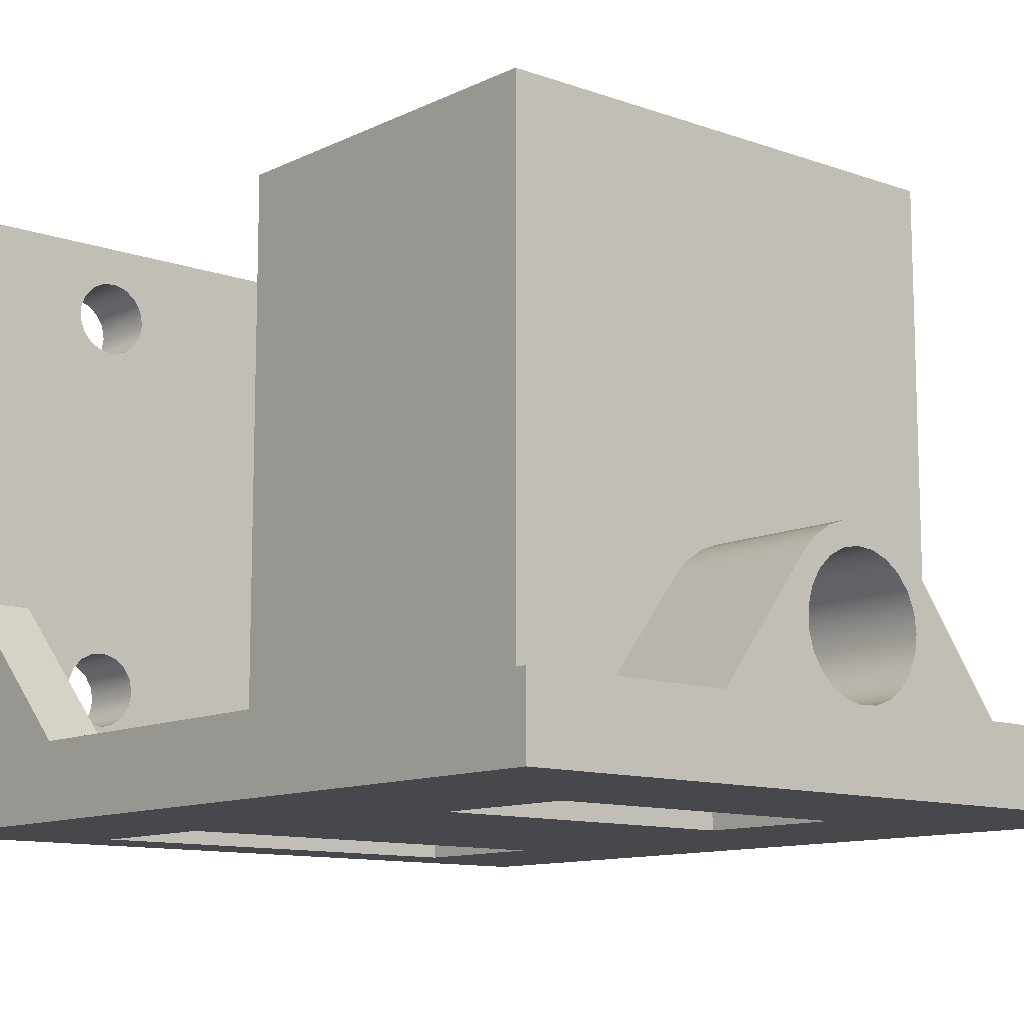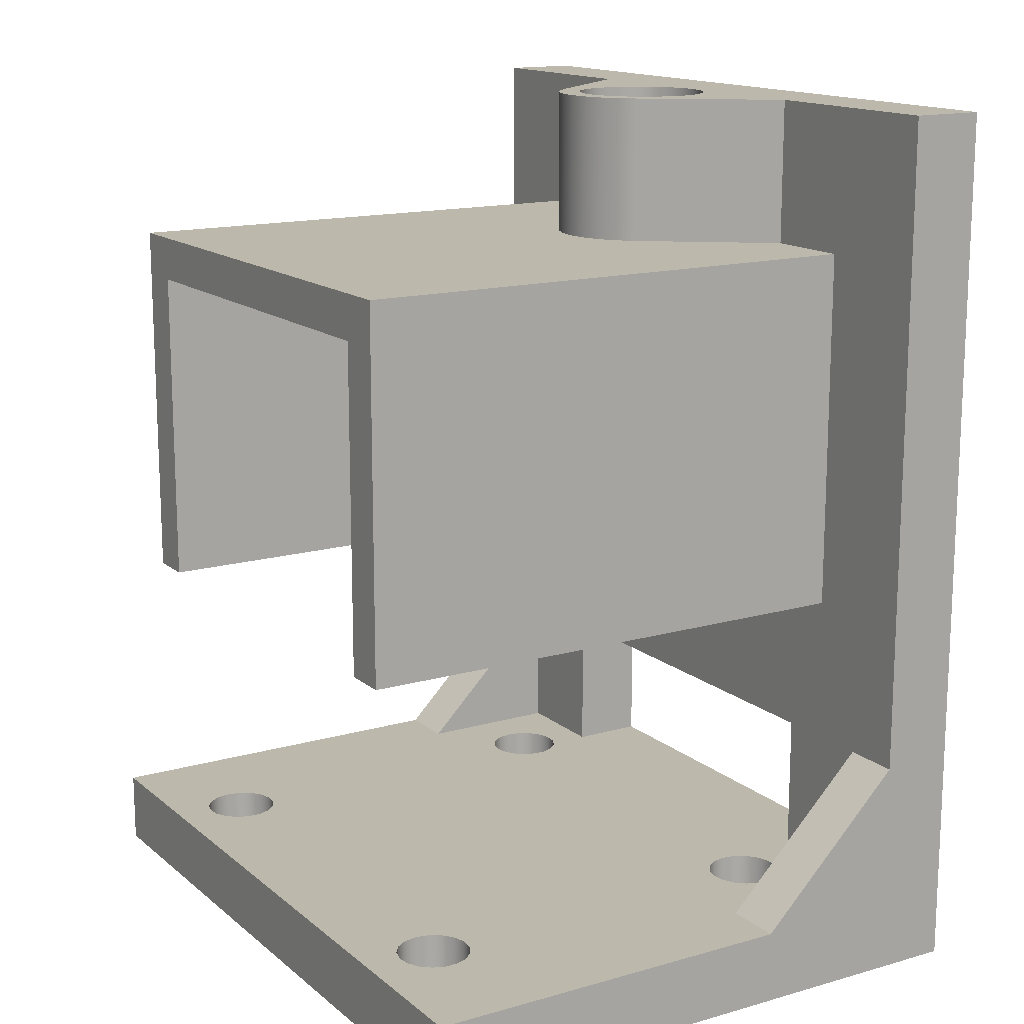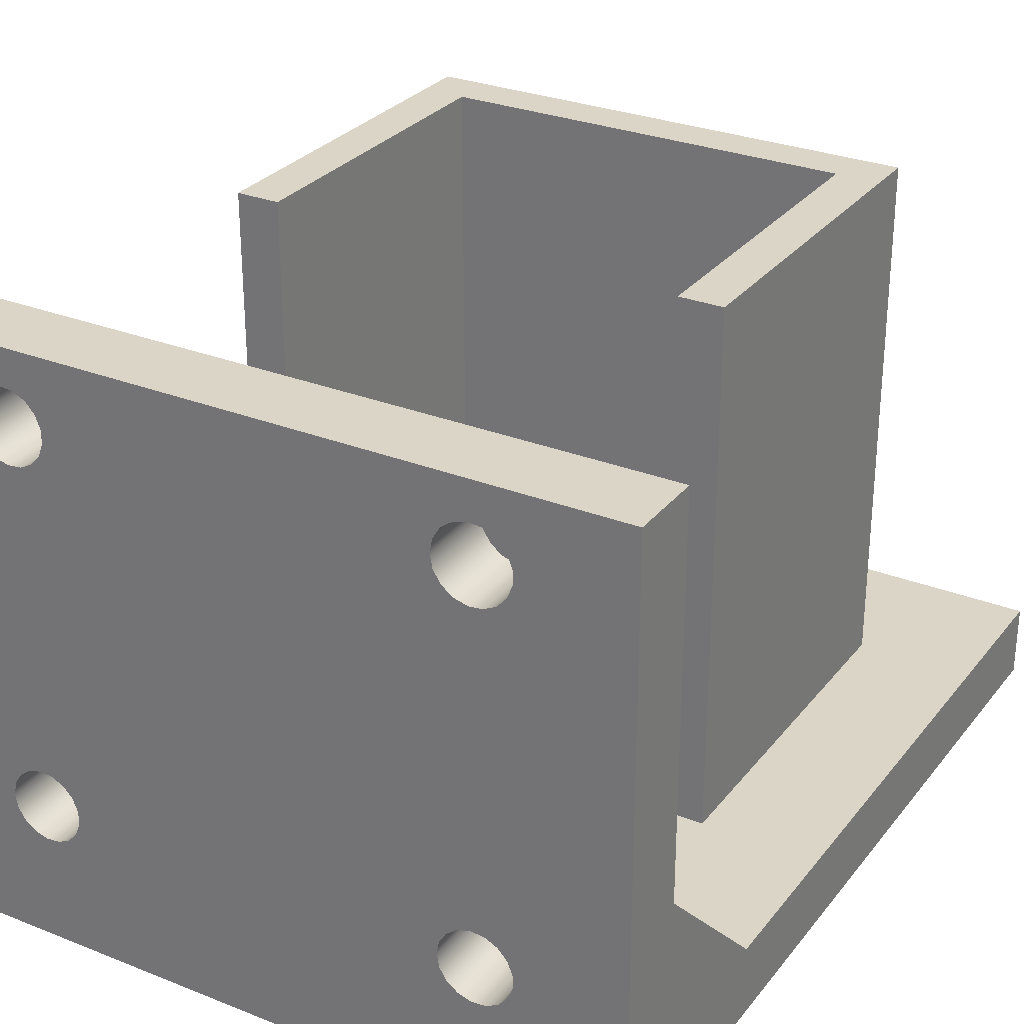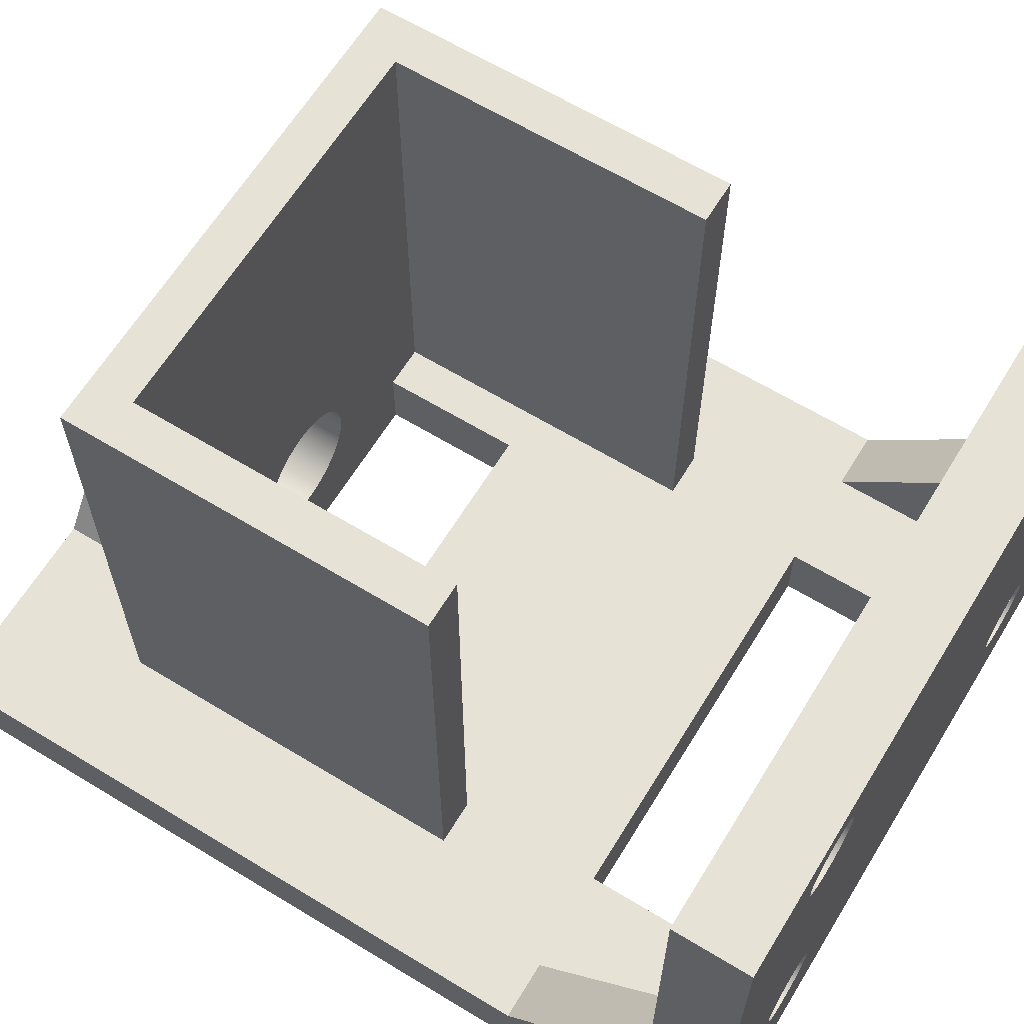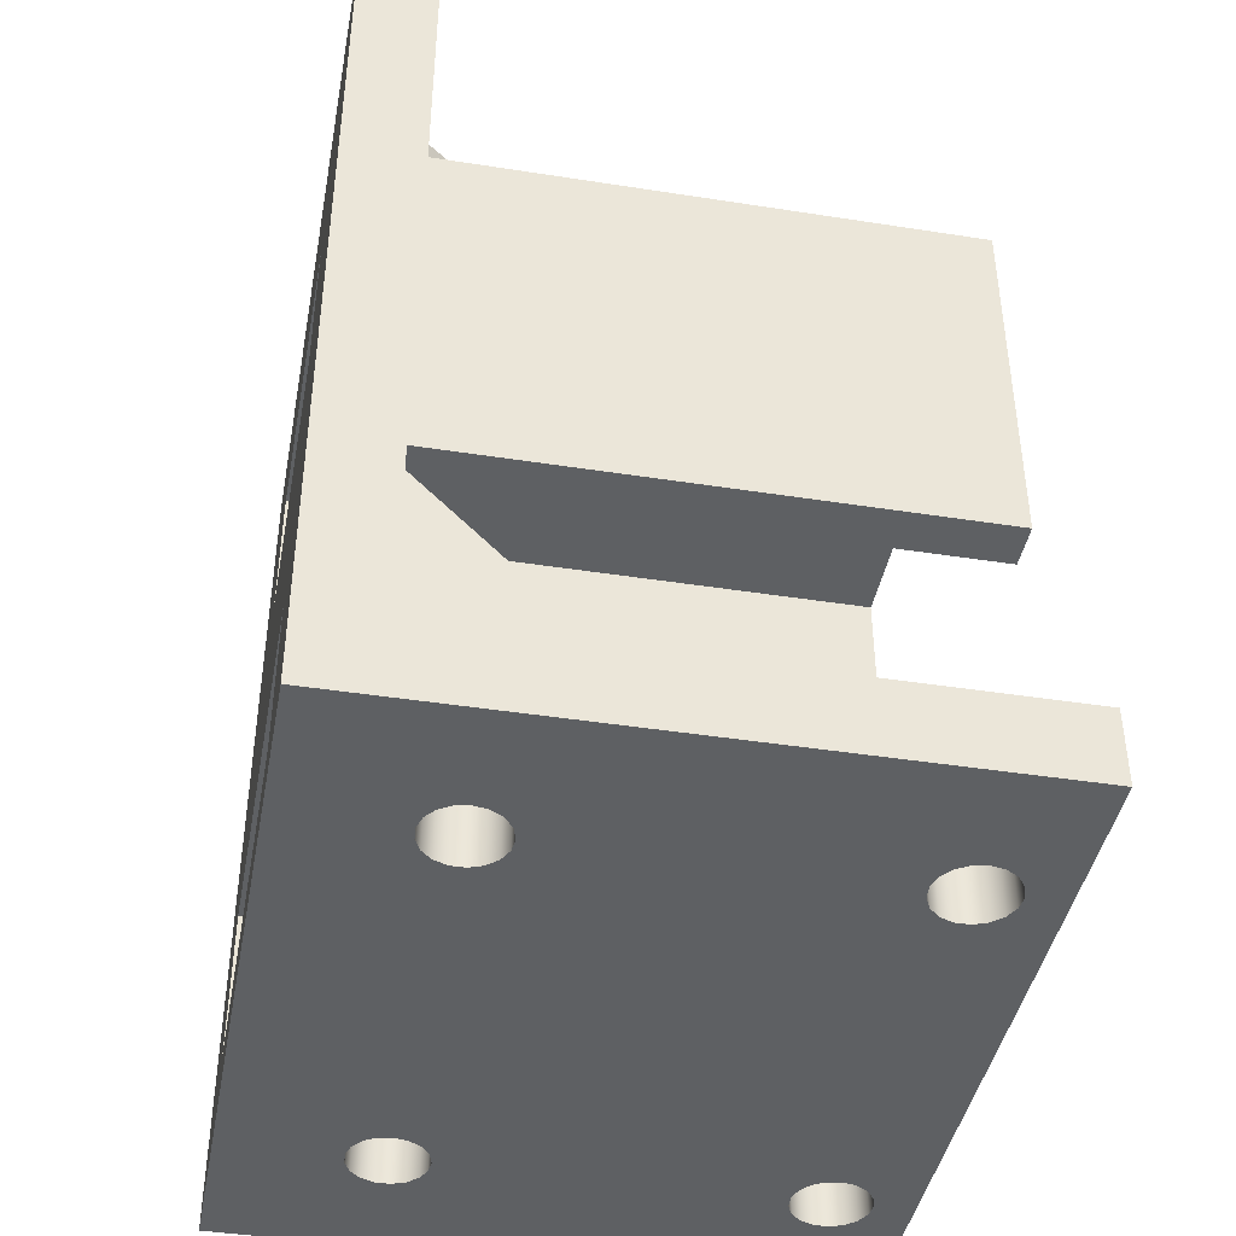
<metadata>
{"format":"obj","ext":"obj","renderer":"f3d","projection":"perspective","resolution":1024,"background":"white","views":[{"elev":-11.3,"azim":139.2,"up":"+Z"},{"elev":14.9,"azim":58.6,"up":"+Y"},{"elev":29.0,"azim":30.5,"up":"+Z"},{"elev":63.8,"azim":-58.5,"up":"+Z"},{"elev":-42.4,"azim":-100.6,"up":"+Y"}]}
</metadata>
<code>
g Bryła1
v -25 0 -23
v -25 0 18
v -25 5 -8
v -25 5 18
v -25 15 -18
v -25 60 -23
v -25 60 -18
v -21 5 -18
v -21 5 -8
v -21 15 -18
v -17.75 0 -13
v -17.75 0 13
v -17.75 5 -13
v -17.75 5 13
v -17.58 0 -13.9
v -17.58 0 -12.1
v -17.58 0 12.1
v -17.58 0 13.9
v -17.58 5 -13.9
v -17.58 5 -12.1
v -17.58 5 12.1
v -17.58 5 13.9
v -17.1 0 -14.68
v -17.1 0 -11.32
v -17.1 0 11.32
v -17.1 0 14.68
v -17.1 5 -14.68
v -17.1 5 -11.32
v -17.1 5 11.32
v -17.1 5 14.68
v -17 25 -18
v -17 25 18
v -17 50 -18
v -17 50 18
v -16.36 0 -15.24
v -16.36 0 -10.76
v -16.36 0 10.76
v -16.36 0 15.24
v -16.36 5 -15.24
v -16.36 5 -10.76
v -16.36 5 10.76
v -16.36 5 15.24
v -15.48 0 -15.49
v -15.48 0 -10.51
v -15.48 0 10.51
v -15.48 0 15.49
v -15.48 5 -15.49
v -15.48 5 -10.51
v -15.48 5 10.51
v -15.48 5 15.49
v -14.57 0 -15.4
v -14.57 0 -10.6
v -14.57 0 10.6
v -14.57 0 15.4
v -14.57 5 -15.4
v -14.57 5 -10.6
v -14.57 5 10.6
v -14.57 5 15.4
v -14 5 -23
v -14 5 -18
v -14 15 -23
v -14 15 -18
v -14 25 -18
v -14 25 18
v -14 47 -18
v -14 47 18
v -13.74 0 -15
v -13.74 0 -11
v -13.74 0 11
v -13.74 0 15
v -13.74 5 -15
v -13.74 5 -11
v -13.74 5 11
v -13.74 5 15
v -13.12 0 -14.32
v -13.12 0 -11.68
v -13.12 0 11.68
v -13.12 0 14.32
v -13.12 5 -14.32
v -13.12 5 -11.68
v -13.12 5 11.68
v -13.12 5 14.32
v -12.79 0 -13.46
v -12.79 0 -12.54
v -12.79 0 12.54
v -12.79 0 13.46
v -12.79 5 -13.46
v -12.79 5 -12.54
v -12.79 5 12.54
v -12.79 5 13.46
v -11 37 -23
v -11 37 -18
v -11 47 -23
v -11 47 -18
v -11 50 -18
v -11 60 -18
v -4.765 50 -9.853
v -4.765 60 -9.853
v -4.5 60 -13.5
v -4.458 47 -14.11
v -4.458 47 -12.89
v -4.333 60 -14.71
v -4.333 60 -12.29
v -4.127 47 -15.29
v -4.127 47 -11.71
v -3.845 60 -15.84
v -3.845 60 -11.16
v -3.811 50 -8.865
v -3.811 60 -8.865
v -3.491 47 -16.34
v -3.491 47 -10.66
v -3.071 60 -16.79
v -3.071 60 -10.21
v -2.657 50 -8.12
v -2.657 60 -8.12
v -2.595 47 -17.18
v -2.595 47 -9.824
v -2.07 60 -17.5
v -2.07 60 -9.505
v -1.507 47 -17.74
v -1.507 47 -9.26
v -1.364 50 -7.657
v -1.364 60 -7.657
v -0.9156 60 -17.91
v -0.9156 60 -9.094
v -0.3071 47 -17.99
v -0.3071 47 -9.01
v 0 50 -7.5
v 0 60 -7.5
v 0.3071 60 -17.99
v 0.3071 60 -9.01
v 0.9156 47 -17.91
v 0.9156 47 -9.094
v 1.364 50 -7.657
v 1.364 60 -7.657
v 1.507 60 -17.74
v 1.507 60 -9.26
v 2.07 47 -17.5
v 2.07 47 -9.505
v 2.595 60 -17.18
v 2.595 60 -9.824
v 2.657 50 -8.12
v 2.657 60 -8.12
v 3.071 47 -16.79
v 3.071 47 -10.21
v 3.491 60 -16.34
v 3.491 60 -10.66
v 3.811 50 -8.865
v 3.811 60 -8.865
v 3.845 47 -15.84
v 3.845 47 -11.16
v 4.127 60 -15.29
v 4.127 60 -11.71
v 4.333 47 -14.71
v 4.333 47 -12.29
v 4.458 60 -14.11
v 4.458 60 -12.89
v 4.5 47 -13.5
v 4.765 50 -9.853
v 4.765 60 -9.853
v 11 37 -23
v 11 37 -18
v 11 47 -23
v 11 47 -18
v 11 50 -18
v 11 60 -18
v 12.75 0 -13
v 12.75 0 13
v 12.75 5 -13
v 12.75 5 13
v 12.92 0 -13.9
v 12.92 0 -12.1
v 12.92 0 12.1
v 12.92 0 13.9
v 12.92 5 -13.9
v 12.92 5 -12.1
v 12.92 5 12.1
v 12.92 5 13.9
v 13.4 0 -14.68
v 13.4 0 -11.32
v 13.4 0 11.32
v 13.4 0 14.68
v 13.4 5 -14.68
v 13.4 5 -11.32
v 13.4 5 11.32
v 13.4 5 14.68
v 14 5 -23
v 14 5 -18
v 14 15 -23
v 14 15 -18
v 14 25 -18
v 14 25 18
v 14 47 -18
v 14 47 18
v 14.14 0 -15.24
v 14.14 0 -10.76
v 14.14 0 10.76
v 14.14 0 15.24
v 14.14 5 -15.24
v 14.14 5 -10.76
v 14.14 5 10.76
v 14.14 5 15.24
v 15.02 0 -15.49
v 15.02 0 -10.51
v 15.02 0 10.51
v 15.02 0 15.49
v 15.02 5 -15.49
v 15.02 5 -10.51
v 15.02 5 10.51
v 15.02 5 15.49
v 15.93 0 -15.4
v 15.93 0 -10.6
v 15.93 0 10.6
v 15.93 0 15.4
v 15.93 5 -15.4
v 15.93 5 -10.6
v 15.93 5 10.6
v 15.93 5 15.4
v 16.76 0 -15
v 16.76 0 -11
v 16.76 0 11
v 16.76 0 15
v 16.76 5 -15
v 16.76 5 -11
v 16.76 5 11
v 16.76 5 15
v 17 25 -18
v 17 25 18
v 17 50 -18
v 17 50 18
v 17.38 0 -14.32
v 17.38 0 -11.68
v 17.38 0 11.68
v 17.38 0 14.32
v 17.38 5 -14.32
v 17.38 5 -11.68
v 17.38 5 11.68
v 17.38 5 14.32
v 17.71 0 -13.46
v 17.71 0 -12.54
v 17.71 0 12.54
v 17.71 0 13.46
v 17.71 5 -13.46
v 17.71 5 -12.54
v 17.71 5 12.54
v 17.71 5 13.46
v 21 5 -18
v 21 5 -8
v 21 15 -18
v 25 0 -23
v 25 0 18
v 25 5 -8
v 25 5 18
v 25 15 -18
v 25 60 -23
v 25 60 -18
f 248 249 247
f 248 252 249
f 249 252 254
f 177 89 170
f 170 89 90
f 170 90 178
f 178 90 82
f 178 82 186
f 186 82 74
f 186 74 202
f 202 74 58
f 202 58 210
f 210 58 4
f 210 4 253
f 89 177 81
f 81 177 185
f 81 185 73
f 73 185 184
f 73 184 72
f 72 184 80
f 80 184 176
f 80 176 88
f 88 176 169
f 88 169 87
f 87 169 175
f 87 175 79
f 79 175 188
f 79 188 60
f 60 188 59
f 59 188 187
f 184 185 200
f 200 185 201
f 200 201 208
f 208 201 209
f 208 209 248
f 248 209 217
f 248 217 225
f 248 225 252
f 252 225 237
f 252 237 253
f 253 237 245
f 253 245 246
f 246 238 253
f 253 238 226
f 253 226 218
f 218 210 253
f 22 14 4
f 4 14 21
f 4 21 29
f 4 29 3
f 3 29 41
f 3 41 9
f 9 41 49
f 9 49 57
f 73 72 57
f 57 72 56
f 57 56 9
f 9 56 48
f 9 48 40
f 58 50 4
f 4 50 42
f 4 42 30
f 30 22 4
f 19 8 13
f 13 8 9
f 13 9 20
f 20 9 28
f 28 9 40
f 19 27 8
f 8 27 39
f 8 39 60
f 60 39 47
f 60 47 55
f 55 71 60
f 60 71 79
f 175 183 188
f 188 183 199
f 188 199 207
f 207 215 188
f 188 215 247
f 247 215 223
f 247 223 235
f 235 243 247
f 247 243 244
f 247 244 248
f 248 244 236
f 248 236 224
f 224 216 248
f 248 216 208
f 10 9 8
f 10 5 9
f 9 5 3
f 254 227 249
f 249 227 190
f 249 190 247
f 247 190 188
f 227 254 229
f 229 254 256
f 229 256 166
f 166 165 229
f 227 191 190
f 190 191 63
f 190 63 62
f 62 63 31
f 62 31 10
f 10 31 5
f 5 31 33
f 5 33 7
f 7 33 96
f 96 33 95
f 193 162 191
f 191 162 92
f 191 92 63
f 63 92 65
f 65 92 94
f 193 164 162
f 8 60 10
f 10 60 62
f 253 251 252
f 252 251 250
f 252 250 254
f 254 250 255
f 254 255 256
f 2 3 1
f 1 3 5
f 1 5 6
f 6 5 7
f 2 4 3
f 94 92 93
f 93 92 91
f 92 162 91
f 91 162 161
f 162 164 161
f 161 164 163
f 188 190 187
f 187 190 189
f 190 62 189
f 189 62 61
f 62 60 61
f 61 60 59
f 165 159 229
f 229 159 230
f 230 159 148
f 230 148 142
f 142 134 230
f 230 134 128
f 230 128 34
f 34 128 122
f 34 122 114
f 114 108 34
f 34 108 97
f 34 97 33
f 33 97 95
f 191 227 192
f 192 227 228
f 193 191 194
f 194 191 192
f 155 158 164
f 164 158 154
f 164 154 150
f 164 150 163
f 163 150 144
f 163 144 138
f 138 132 163
f 163 132 126
f 163 126 93
f 93 126 120
f 93 120 116
f 116 110 93
f 93 110 94
f 94 110 104
f 94 104 100
f 100 101 94
f 94 101 105
f 94 105 65
f 65 105 66
f 66 105 111
f 66 111 117
f 117 121 66
f 66 121 127
f 66 127 194
f 194 127 133
f 194 133 139
f 139 145 194
f 194 145 151
f 194 151 193
f 193 151 164
f 164 151 155
f 63 65 64
f 64 65 66
f 31 63 32
f 32 63 64
f 33 31 34
f 34 31 32
f 227 229 228
f 228 229 230
f 192 228 194
f 194 228 230
f 194 230 34
f 194 34 66
f 66 34 32
f 66 32 64
f 172 84 167
f 167 84 83
f 167 83 171
f 171 83 75
f 171 75 179
f 179 75 67
f 179 67 195
f 195 67 51
f 195 51 250
f 250 51 1
f 1 51 43
f 1 43 35
f 84 172 76
f 76 172 180
f 76 180 68
f 68 180 181
f 68 181 69
f 69 181 77
f 77 181 173
f 77 173 85
f 85 173 168
f 85 168 86
f 86 168 174
f 86 174 78
f 78 174 182
f 78 182 70
f 70 182 198
f 70 198 54
f 54 198 206
f 54 206 2
f 2 206 251
f 251 206 214
f 251 214 222
f 181 180 197
f 197 180 196
f 197 196 205
f 205 196 204
f 205 204 213
f 213 204 212
f 213 212 221
f 221 212 220
f 221 220 233
f 233 220 232
f 233 232 251
f 251 232 250
f 250 232 240
f 250 240 239
f 239 231 250
f 250 231 219
f 250 219 211
f 211 203 250
f 250 203 195
f 15 11 1
f 1 11 16
f 1 16 2
f 2 16 24
f 2 24 25
f 25 24 37
f 37 24 36
f 37 36 45
f 45 36 44
f 45 44 53
f 53 44 52
f 53 52 69
f 69 52 68
f 35 23 1
f 1 23 15
f 17 12 2
f 2 12 18
f 2 18 26
f 26 38 2
f 2 38 46
f 2 46 54
f 25 17 2
f 222 234 251
f 251 234 242
f 251 242 241
f 241 233 251
f 98 97 109
f 109 97 108
f 109 108 115
f 115 108 114
f 115 114 123
f 123 114 122
f 123 122 129
f 129 122 128
f 129 128 135
f 135 128 134
f 135 134 143
f 143 134 142
f 143 142 149
f 149 142 148
f 149 148 160
f 160 148 159
f 159 165 160
f 160 165 166
f 155 157 158
f 158 157 156
f 158 156 154
f 154 156 152
f 154 152 150
f 150 152 146
f 150 146 144
f 144 146 140
f 144 140 138
f 138 140 136
f 138 136 132
f 132 136 130
f 132 130 126
f 126 130 124
f 126 124 120
f 120 124 118
f 120 118 116
f 116 118 112
f 116 112 110
f 110 112 106
f 110 106 104
f 104 106 102
f 104 102 100
f 100 102 99
f 100 99 101
f 101 99 103
f 101 103 105
f 105 103 107
f 105 107 111
f 111 107 113
f 111 113 117
f 117 113 119
f 117 119 121
f 121 119 125
f 121 125 127
f 127 125 131
f 127 131 133
f 133 131 137
f 133 137 139
f 139 137 141
f 139 141 145
f 145 141 147
f 145 147 151
f 151 147 153
f 151 153 155
f 155 153 157
f 95 97 96
f 96 97 98
f 166 157 160
f 160 157 153
f 160 153 147
f 256 255 166
f 166 255 130
f 166 130 136
f 255 6 130
f 130 6 124
f 124 6 96
f 124 96 118
f 118 96 112
f 112 96 106
f 106 96 102
f 102 96 99
f 99 96 103
f 103 96 98
f 103 98 107
f 107 98 113
f 113 98 119
f 119 98 109
f 119 109 125
f 125 109 115
f 125 115 131
f 131 115 123
f 131 123 129
f 6 7 96
f 129 135 131
f 131 135 143
f 131 143 137
f 137 143 149
f 137 149 141
f 141 149 160
f 141 160 147
f 136 140 166
f 166 140 146
f 166 146 152
f 152 156 166
f 166 156 157
f 176 172 169
f 169 172 167
f 169 167 175
f 175 167 171
f 175 171 183
f 183 171 179
f 183 179 199
f 199 179 195
f 199 195 207
f 207 195 203
f 207 203 215
f 215 203 211
f 215 211 223
f 223 211 219
f 223 219 235
f 235 219 231
f 235 231 243
f 243 231 239
f 243 239 244
f 244 239 240
f 244 240 236
f 236 240 232
f 236 232 224
f 224 232 220
f 224 220 216
f 216 220 212
f 216 212 208
f 208 212 204
f 208 204 200
f 200 204 196
f 200 196 184
f 184 196 180
f 184 180 176
f 176 180 172
f 20 16 13
f 13 16 11
f 13 11 19
f 19 11 15
f 19 15 27
f 27 15 23
f 27 23 39
f 39 23 35
f 39 35 47
f 47 35 43
f 47 43 55
f 55 43 51
f 55 51 71
f 71 51 67
f 71 67 79
f 79 67 75
f 79 75 87
f 87 75 83
f 87 83 88
f 88 83 84
f 88 84 80
f 80 84 76
f 80 76 72
f 72 76 68
f 72 68 56
f 56 68 52
f 56 52 48
f 48 52 44
f 48 44 40
f 40 44 36
f 40 36 28
f 28 36 24
f 28 24 20
f 20 24 16
f 22 18 14
f 14 18 12
f 14 12 21
f 21 12 17
f 21 17 29
f 29 17 25
f 29 25 41
f 41 25 37
f 41 37 49
f 49 37 45
f 49 45 57
f 57 45 53
f 57 53 73
f 73 53 69
f 73 69 81
f 81 69 77
f 81 77 89
f 89 77 85
f 89 85 90
f 90 85 86
f 90 86 82
f 82 86 78
f 82 78 74
f 74 78 70
f 74 70 58
f 58 70 54
f 58 54 50
f 50 54 46
f 50 46 42
f 42 46 38
f 42 38 30
f 30 38 26
f 30 26 22
f 22 26 18
f 178 174 170
f 170 174 168
f 170 168 177
f 177 168 173
f 177 173 185
f 185 173 181
f 185 181 201
f 201 181 197
f 201 197 209
f 209 197 205
f 209 205 217
f 217 205 213
f 217 213 225
f 225 213 221
f 225 221 237
f 237 221 233
f 237 233 245
f 245 233 241
f 245 241 246
f 246 241 242
f 246 242 238
f 238 242 234
f 238 234 226
f 226 234 222
f 226 222 218
f 218 222 214
f 218 214 210
f 210 214 206
f 210 206 202
f 202 206 198
f 202 198 186
f 186 198 182
f 186 182 178
f 178 182 174
f 2 251 4
f 4 251 253
f 91 6 93
f 93 6 255
f 93 255 163
f 163 255 161
f 161 255 189
f 161 189 61
f 6 91 61
f 61 91 161
f 61 59 1
f 1 59 187
f 1 187 250
f 250 187 189
f 250 189 255
f 6 61 1

</code>
